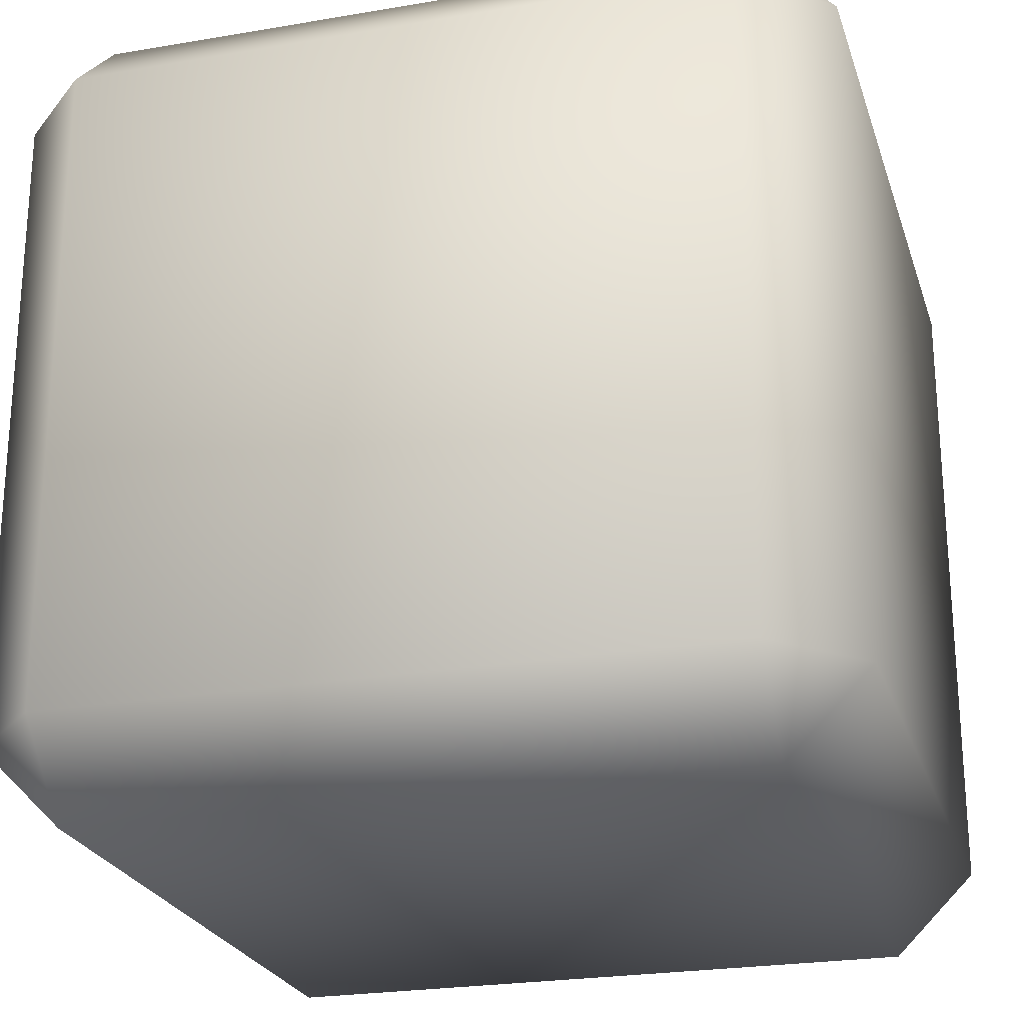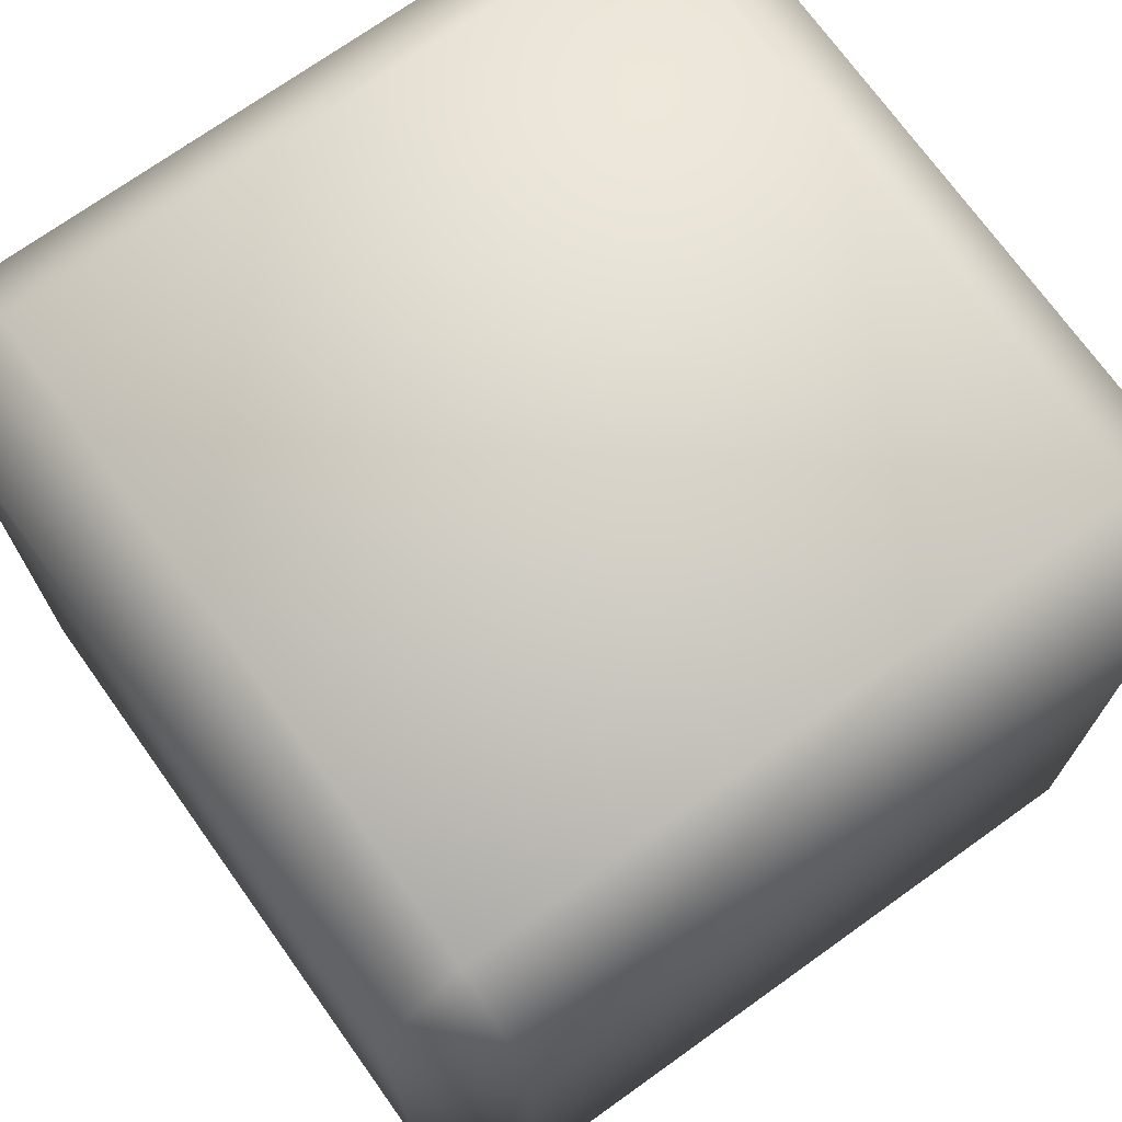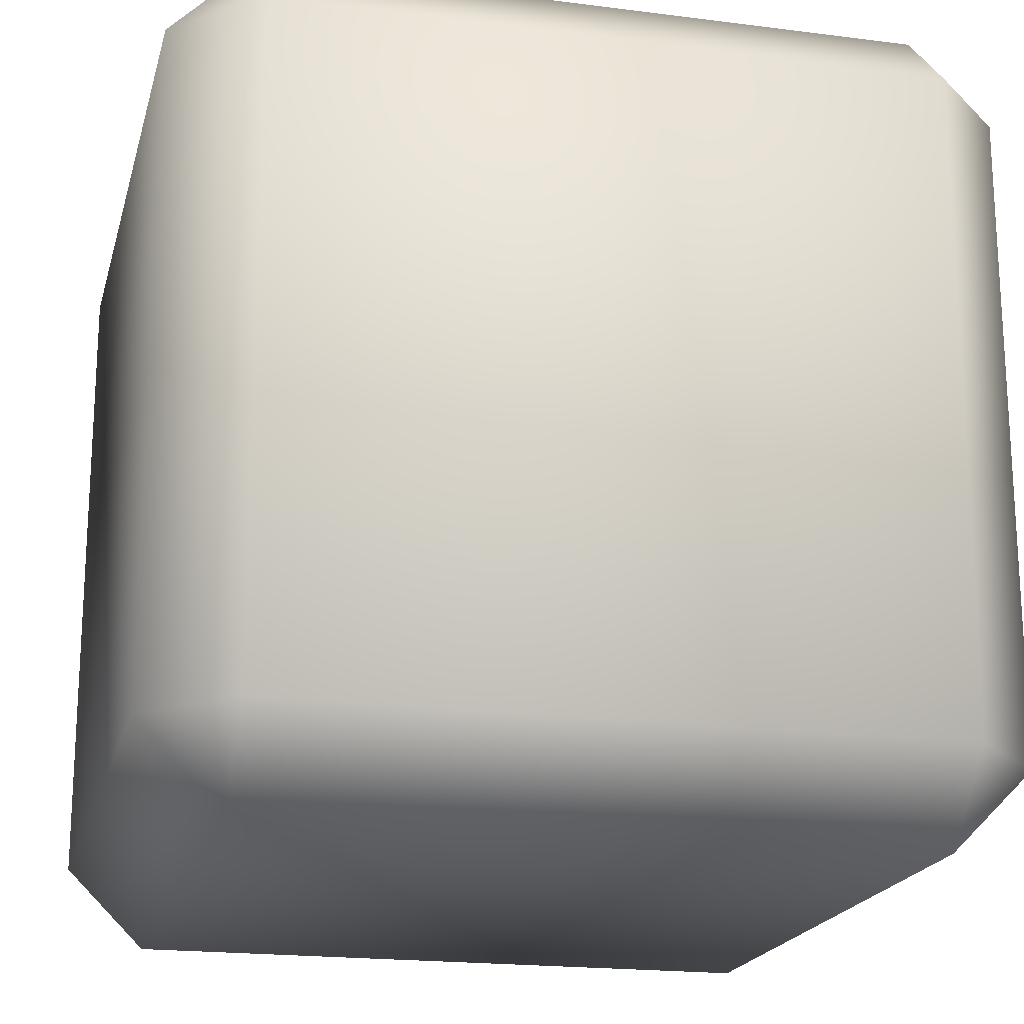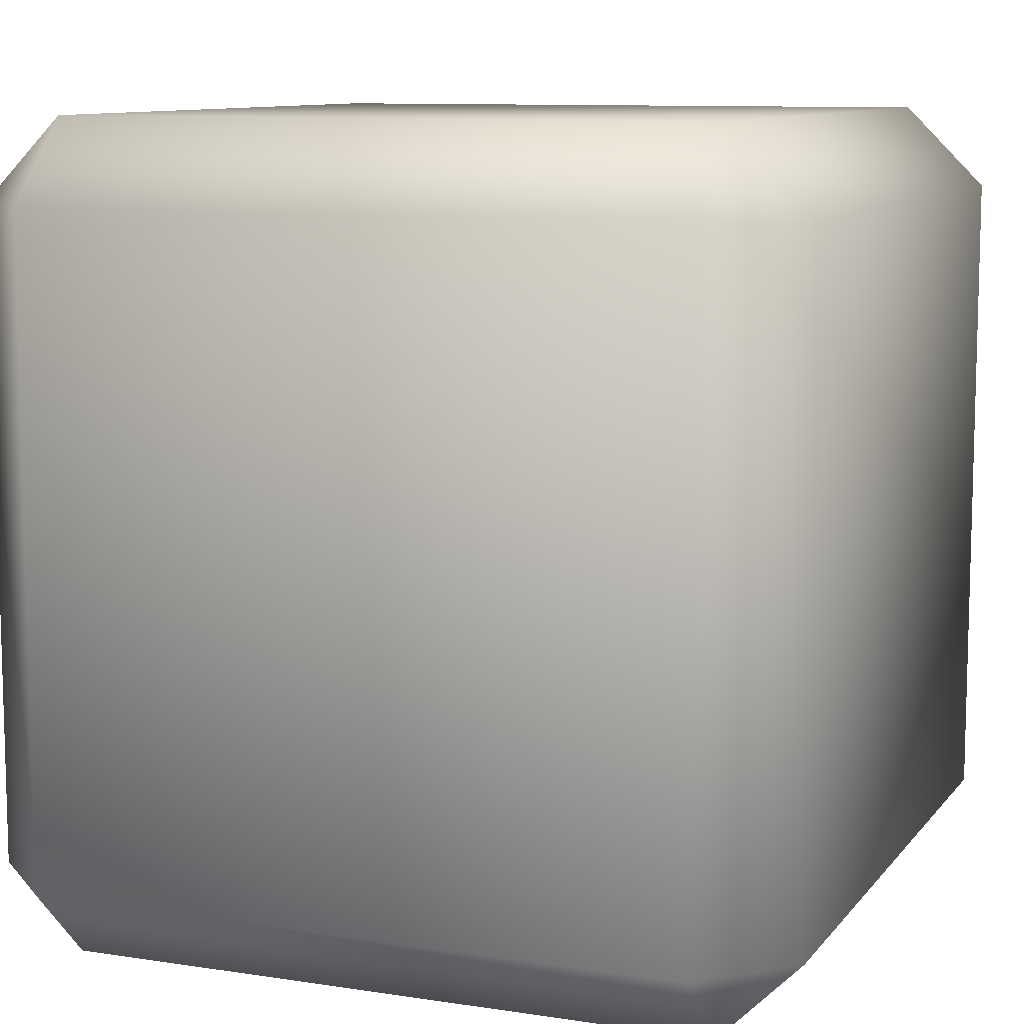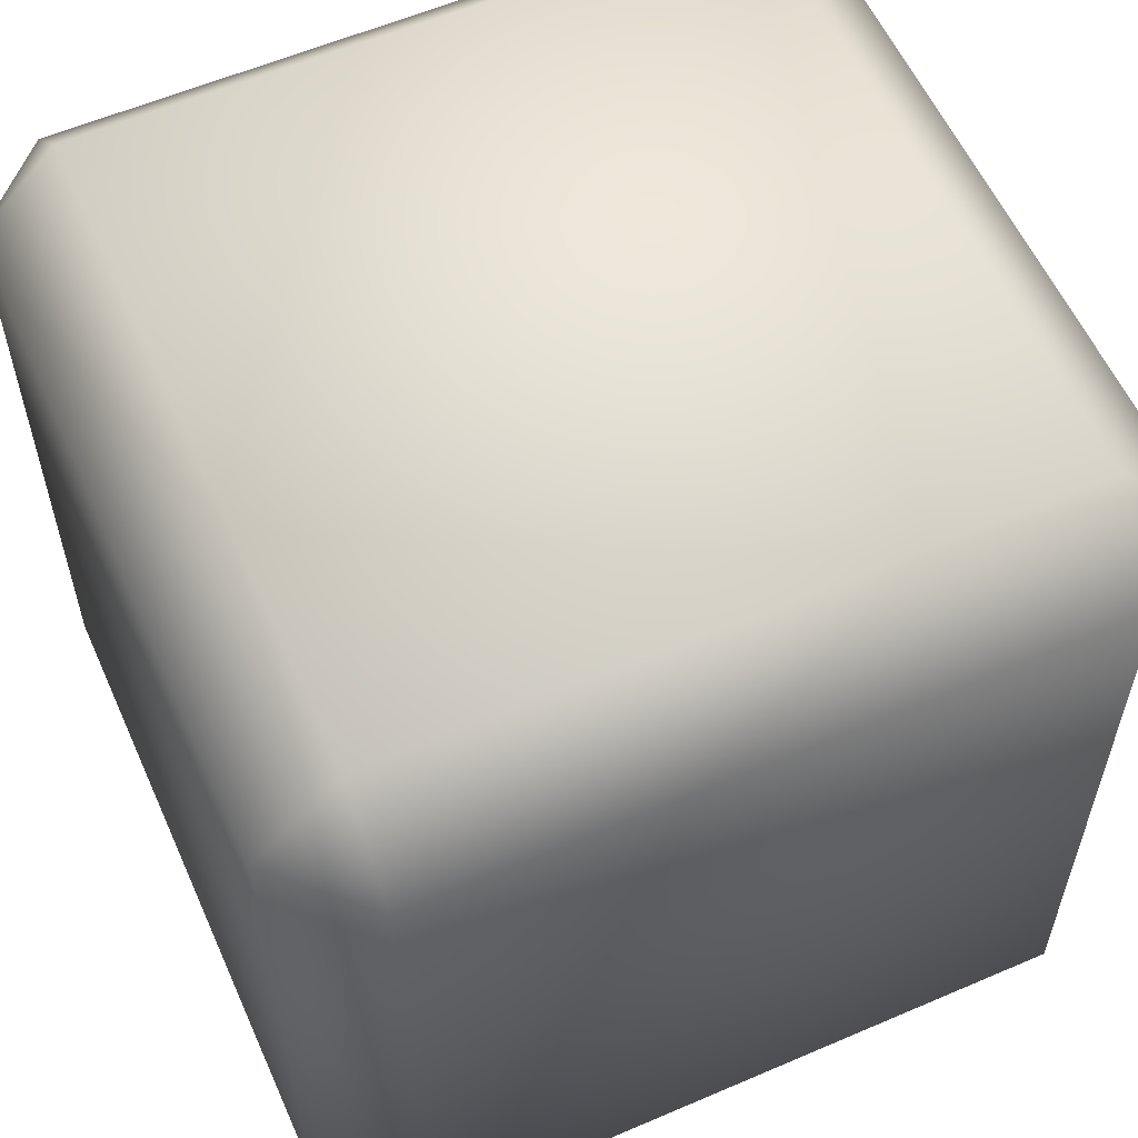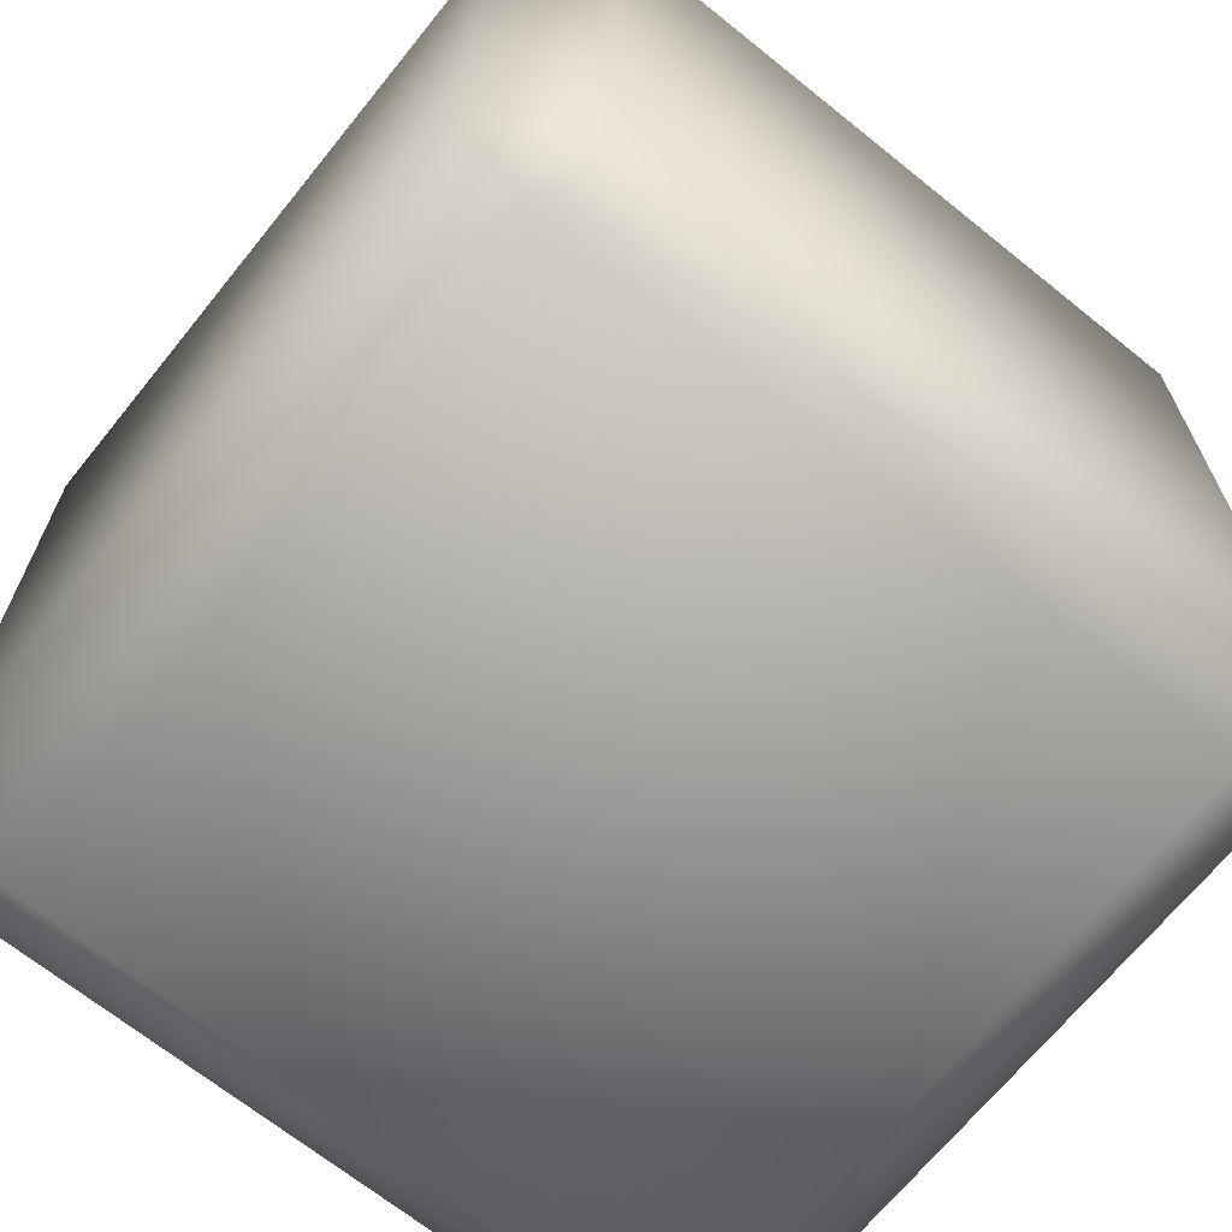
<metadata>
{"format":"obj","ext":"obj","renderer":"f3d","projection":"perspective","resolution":1024,"background":"white","views":[{"elev":-24.0,"azim":-164.1,"up":"+Y"},{"elev":72.1,"azim":-125.6,"up":"+Z"},{"elev":-19.4,"azim":-13.6,"up":"+Y"},{"elev":9.8,"azim":-68.2,"up":"+Z"},{"elev":58.2,"azim":156.0,"up":"+Y"},{"elev":-68.1,"azim":-128.9,"up":"+Z"}]}
</metadata>
<code>
o Cube
v -0.8 1 0.8
v 0.8 1 0.8
v -0.8 1 -0.8
v 0.8 1 -0.8
v -0.8 -1 0.8
v 0.8 -1 0.8
v -0.8 -1 -0.8
v 0.8 -1 -0.8
v -1 0.8 0.8
v -1 -0.8 0.8
v -1 0.8 -0.8
v -1 -0.8 -0.8
v 1 -0.8 0.8
v 1 0.8 0.8
v 1 -0.8 -0.8
v 1 0.8 -0.8
v -0.8 0.8 1
v 0.8 0.8 1
v -0.8 -0.8 1
v 0.8 -0.8 1
v -0.8 -0.8 -1
v -0.8 0.8 -1
v 0.8 0.8 -1
v 0.8 -0.8 -1
f 3 1 2 4
f 8 6 5 7
f 12 10 9 11
f 16 14 13 15
f 18 17 19 20
f 21 22 23 24
f 13 14 18 20
f 5 6 20 19
f 6 13 20
f 6 8 15 13
f 2 18 14
f 1 17 18 2
f 1 9 17
f 9 10 19 17
f 5 19 10
f 5 10 12 7
f 1 3 11 9
f 3 22 11
f 3 4 23 22
f 2 14 16 4
f 4 16 23
f 15 24 23 16
f 8 24 15
f 7 21 24 8
f 7 12 21
f 11 22 21 12

</code>
